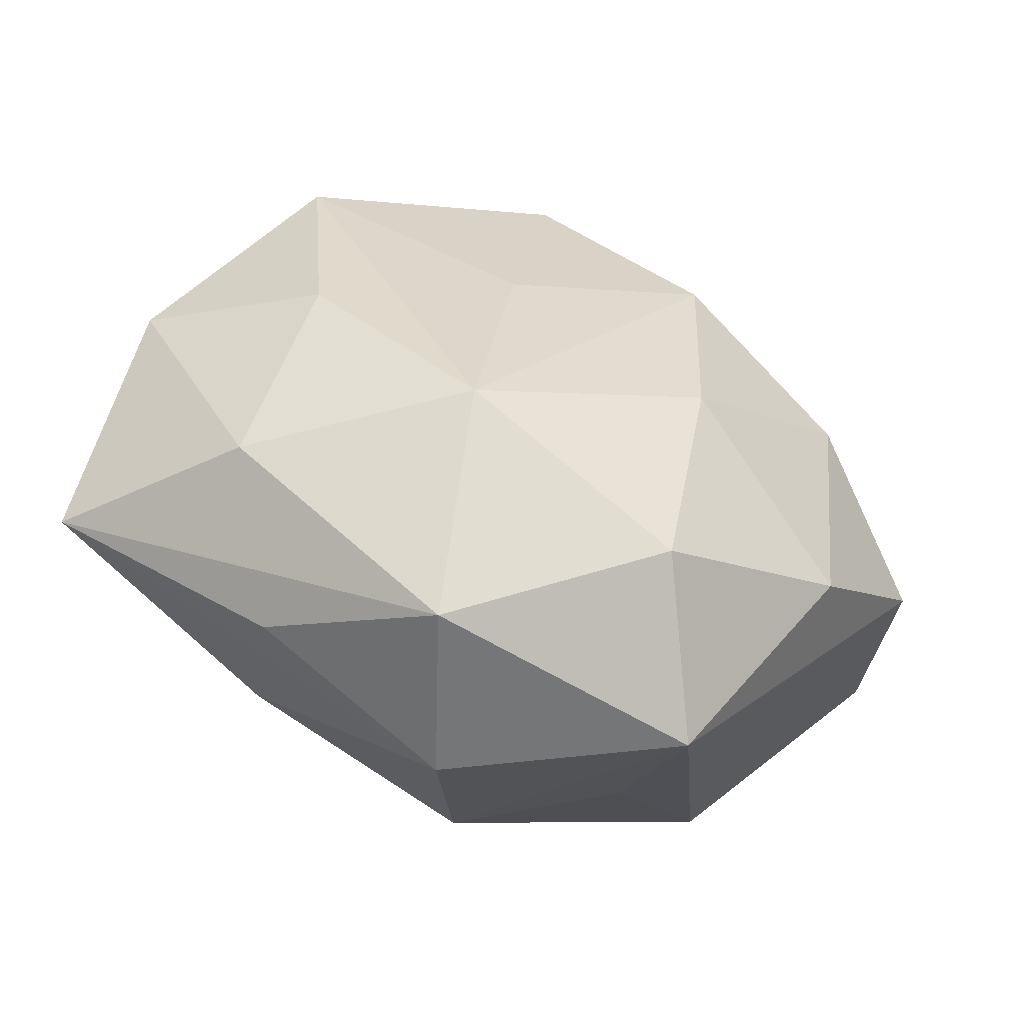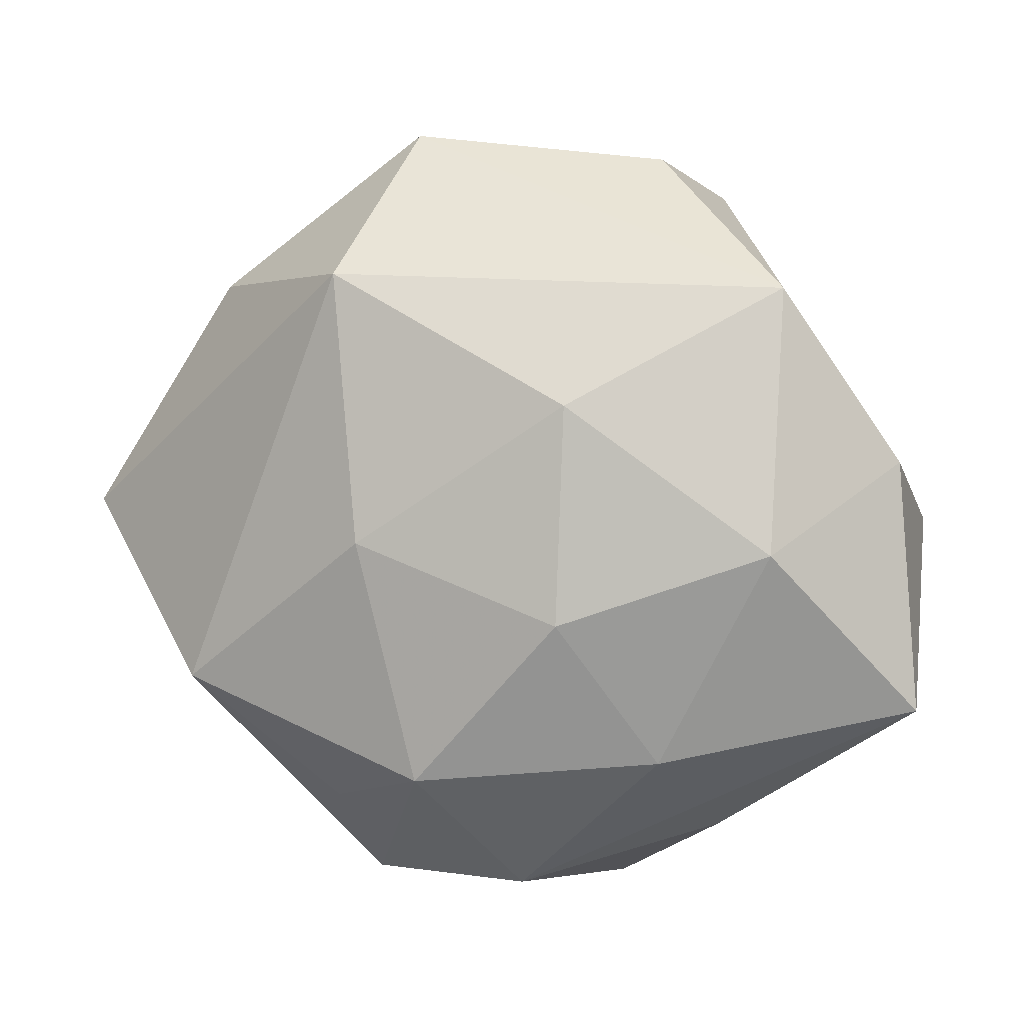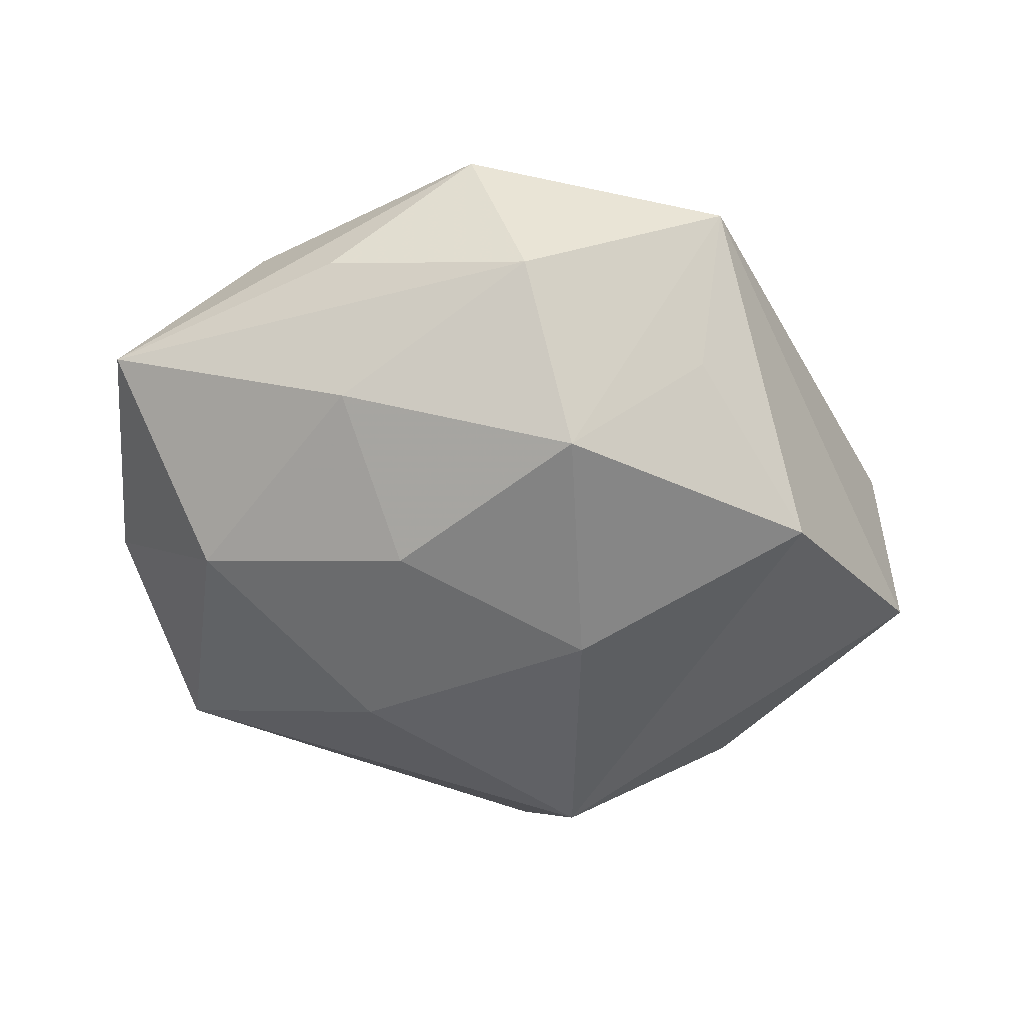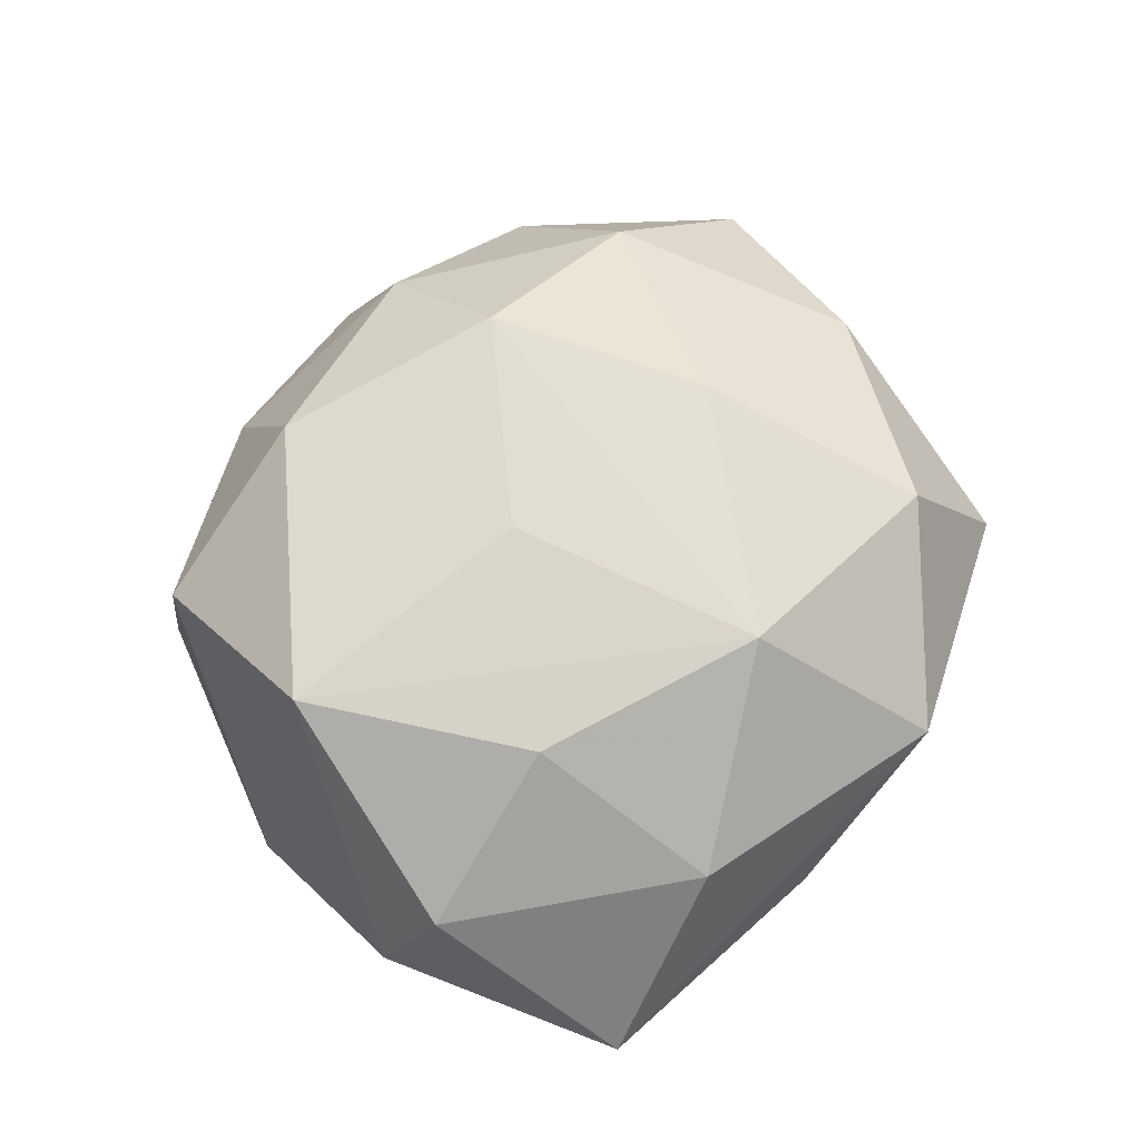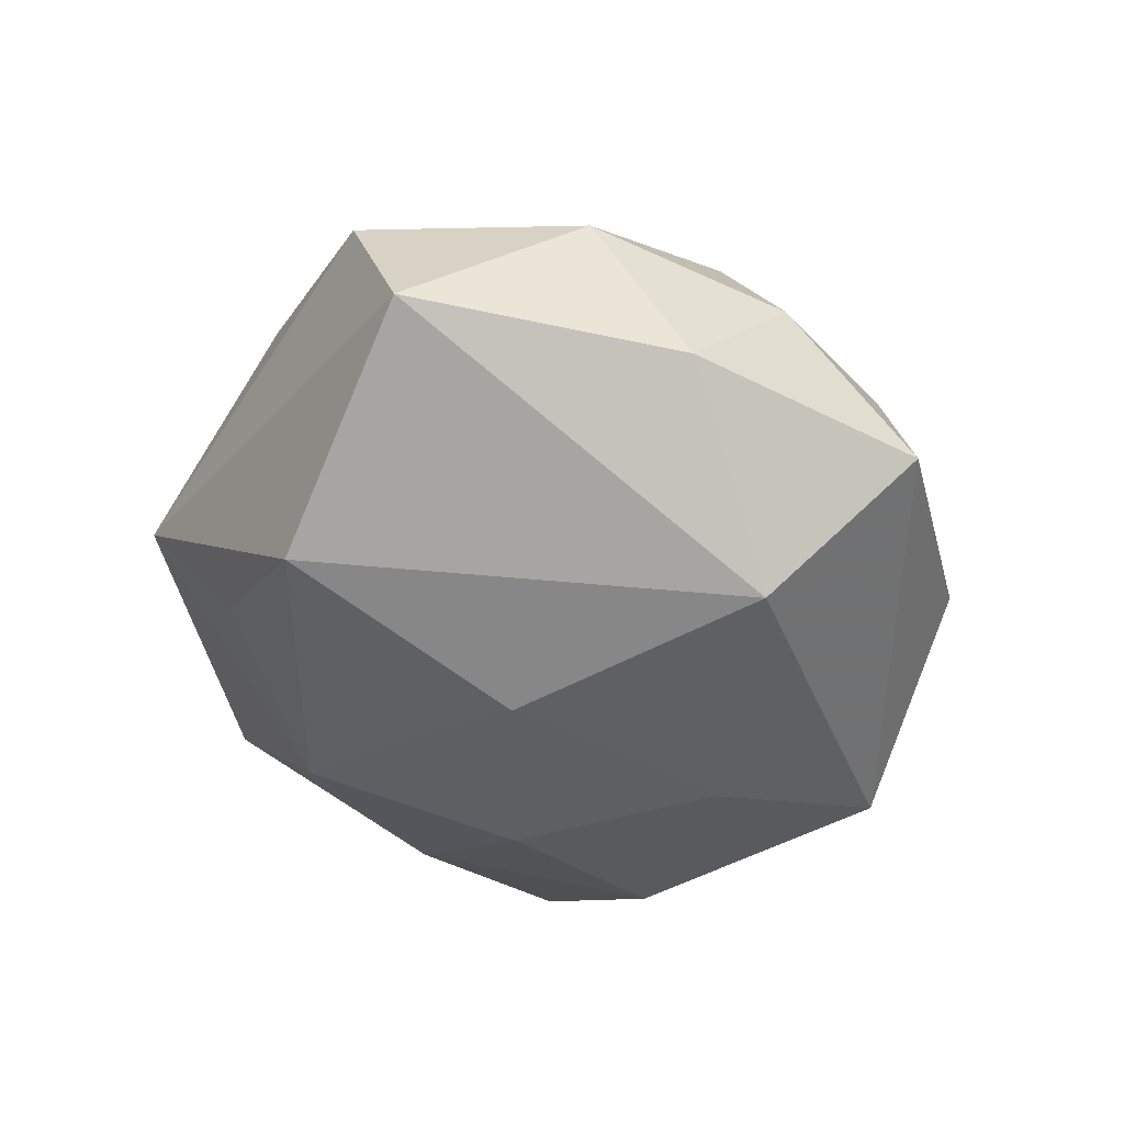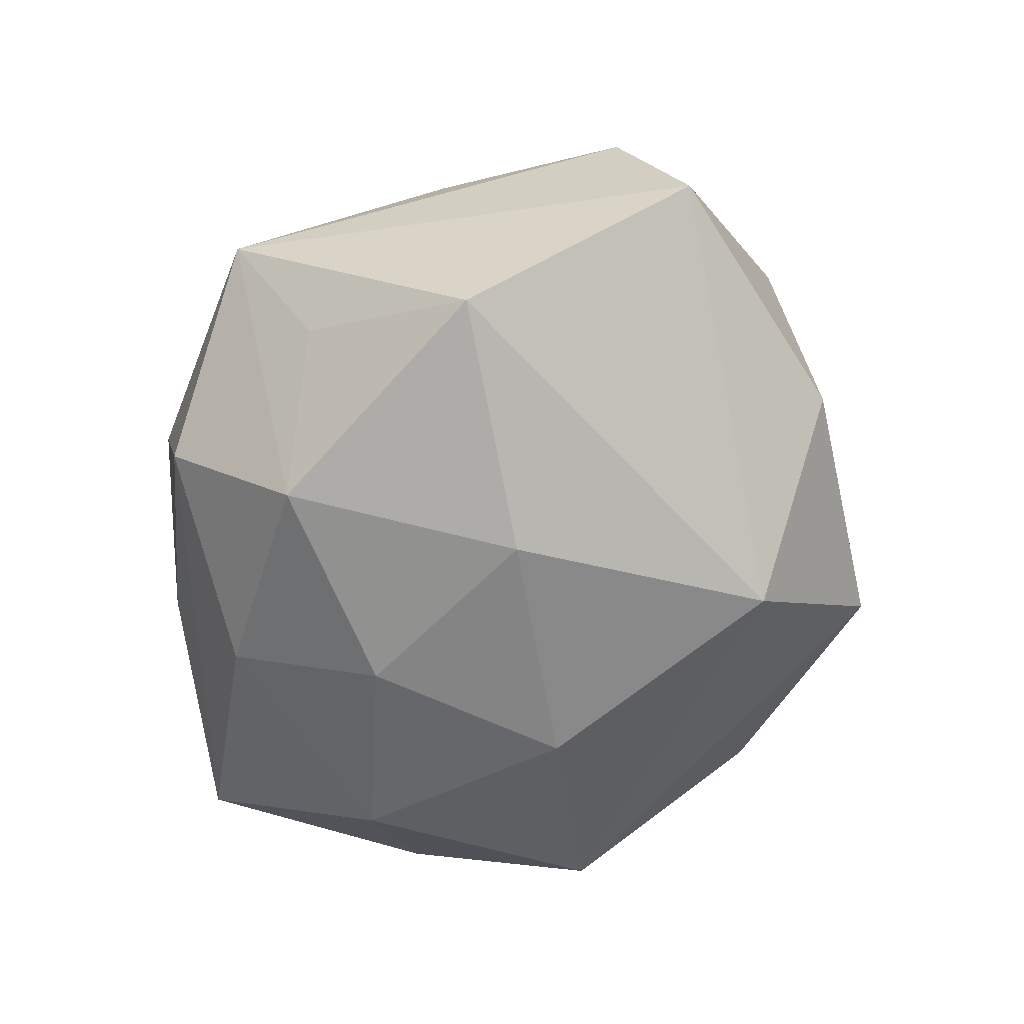
<metadata>
{"format":"obj","ext":"obj","renderer":"f3d","projection":"perspective","resolution":1024,"background":"white","views":[{"elev":-61.0,"azim":-20.8,"up":"+Y"},{"elev":1.8,"azim":-160.4,"up":"+Y"},{"elev":-53.2,"azim":-8.4,"up":"+Z"},{"elev":63.0,"azim":-72.5,"up":"+Z"},{"elev":-45.5,"azim":111.3,"up":"+Z"},{"elev":-65.9,"azim":67.4,"up":"+Z"}]}
</metadata>
<code>
v -0.0291 0.01762 0.02046
v 0.008919 0.04052 -0.00751
v -0.01994 -0.02399 -0.01623
v -0.003033 -0.03814 -0.008874
v -0.00759 0.003275 0.0242
v 0.01189 0.02493 -0.02369
v -0.04216 0.006017 -0.006592
v 0.03021 -0.02027 0.01429
v 0.03692 0.01715 0.006423
v 0.04392 -0.004699 0.007574
v 0.01706 -0.02965 -0.01066
v -0.02693 -0.005598 0.0198
v -0.01907 0.03482 0.01267
v 0.01795 -0.03972 0.003299
v 0.002796 0.03634 0.008781
v -0.003537 0.02768 0.02359
v -0.03208 -0.002942 -0.01944
v -0.02278 -0.03174 -0.003405
v 0.01954 0.02499 0.01657
v 0.008454 -0.002018 -0.02613
v 0.01258 0.01199 0.02649
v -0.01112 -0.02189 0.02289
v 0.01252 -0.009834 0.02463
v -0.0163 0.03759 -0.002335
v 0.02972 -0.01644 -0.02018
v 0.03079 0.004323 0.01932
v -0.03209 0.02313 -0.01448
v -0.03027 -0.02312 0.009734
v 0.0306 0.0249 -0.009132
v 0.01038 -0.03224 0.01853
v -0.008984 -0.03938 0.008285
v 0.04666 0.001692 -0.008522
v 0.003535 -0.02595 -0.02273
v 0.02189 0.03197 0.003951
v -0.01192 -0.009891 -0.02447
v -0.01273 0.01156 -0.02439
v -0.044 -0.01878 -0.006896
v -0.042 -6.681e-05 0.008339
f 13 7 1
f 27 7 13
f 25 6 32
f 37 7 17
f 17 7 27
f 1 7 38
f 38 7 37
f 20 6 25
f 16 13 1
f 27 13 24
f 25 32 14
f 3 4 37
f 37 17 3
f 3 17 35
f 30 22 31
f 31 14 30
f 4 14 31
f 29 32 6
f 35 17 36
f 36 20 35
f 6 20 36
f 27 6 36
f 36 17 27
f 28 38 37
f 37 31 28
f 28 31 22
f 13 16 15
f 25 14 11
f 33 3 35
f 4 3 33
f 33 20 25
f 35 20 33
f 25 11 33
f 33 14 4
f 33 11 14
f 37 4 18
f 18 31 37
f 4 31 18
f 12 28 22
f 38 28 12
f 12 22 1
f 1 38 12
f 2 24 13
f 13 15 2
f 2 15 34
f 34 29 2
f 2 29 6
f 2 6 27
f 27 24 2
f 23 22 30
f 23 21 22
f 1 22 5
f 22 21 5
f 5 16 1
f 5 21 16
f 16 21 19
f 34 15 19
f 19 15 16
f 10 14 32
f 21 23 26
f 26 19 21
f 19 26 9
f 9 26 10
f 34 19 9
f 9 10 32
f 9 29 34
f 32 29 9
f 8 23 30
f 8 26 23
f 10 26 8
f 30 14 8
f 14 10 8

</code>
